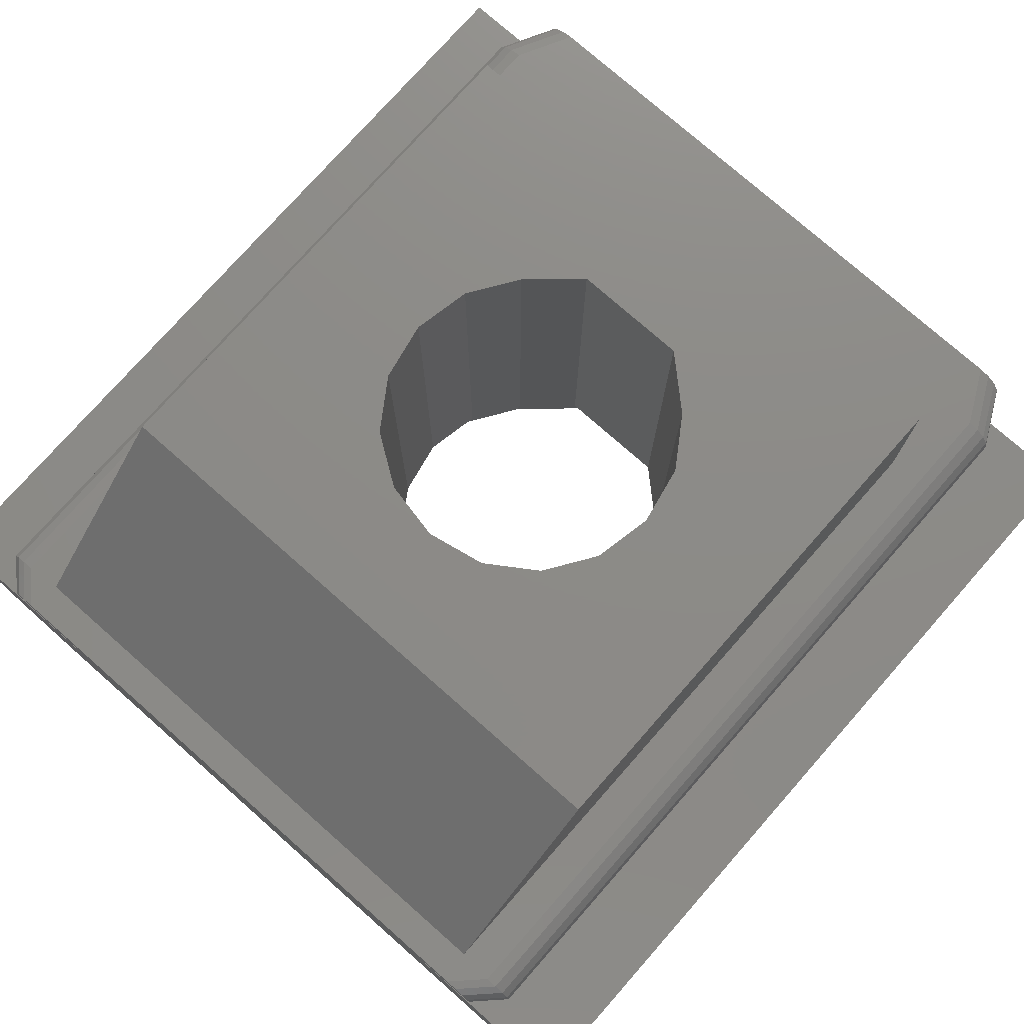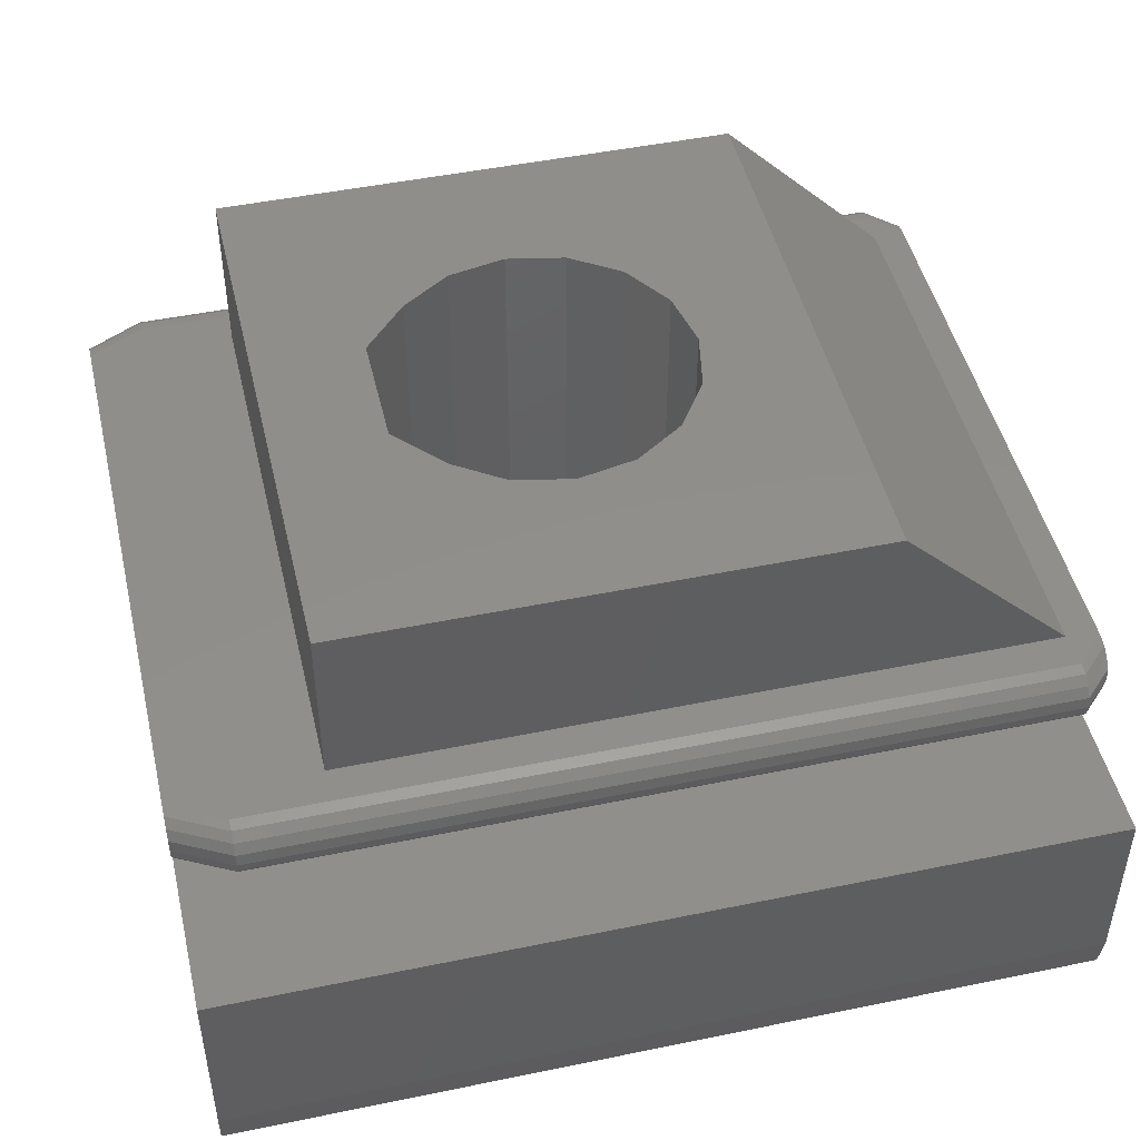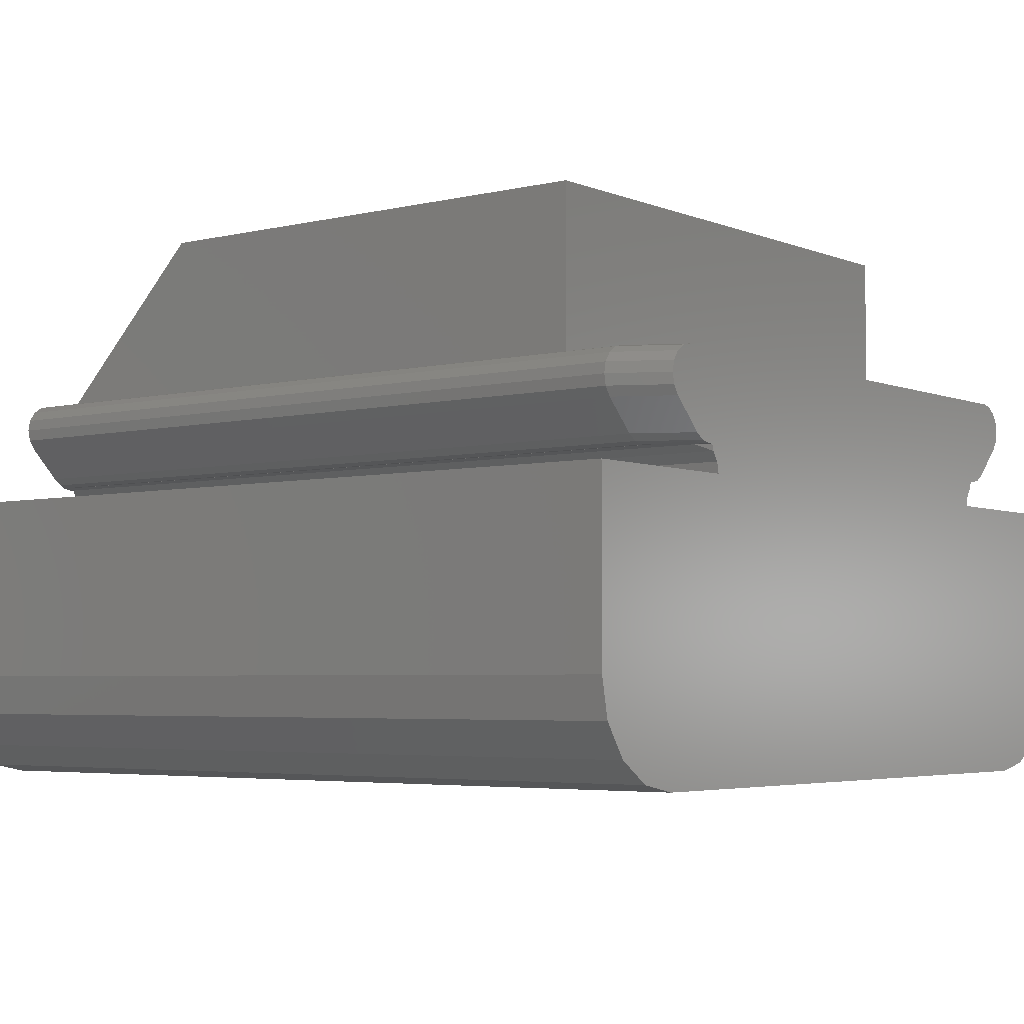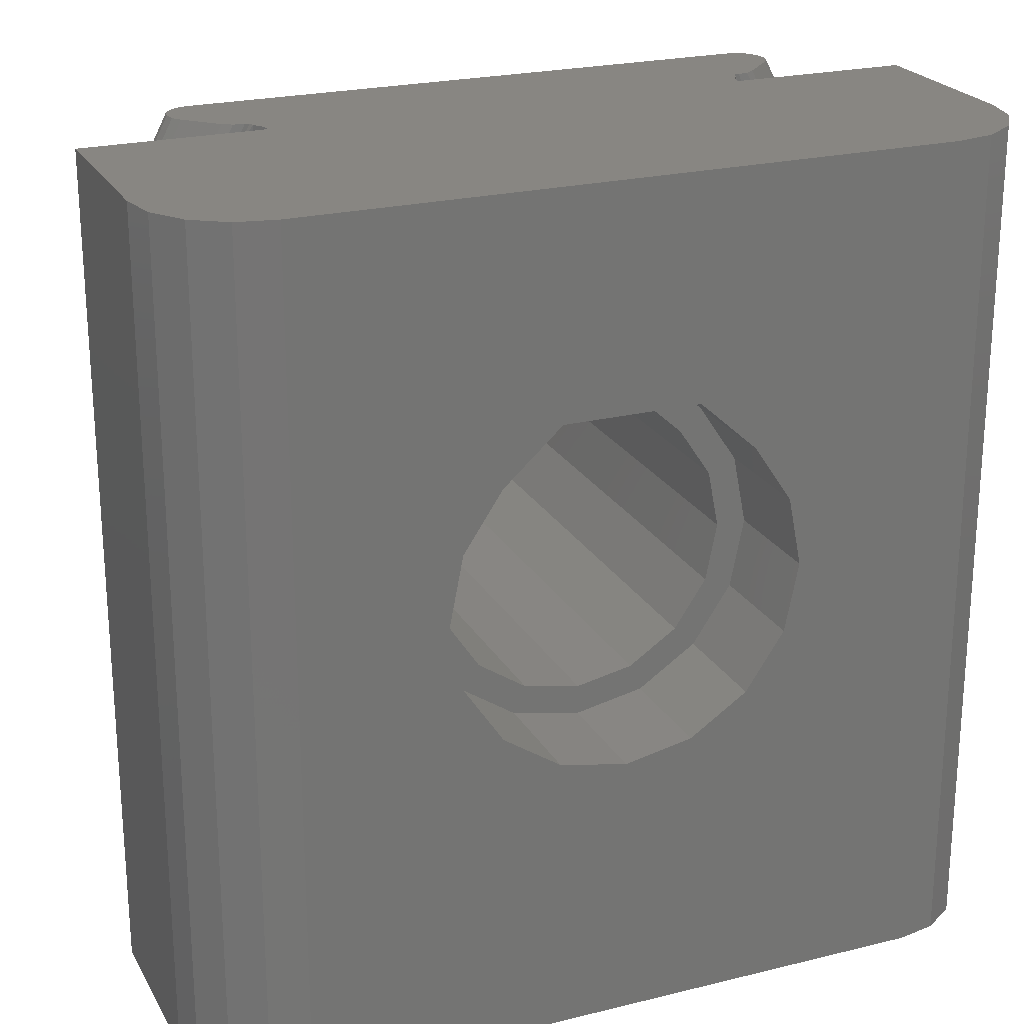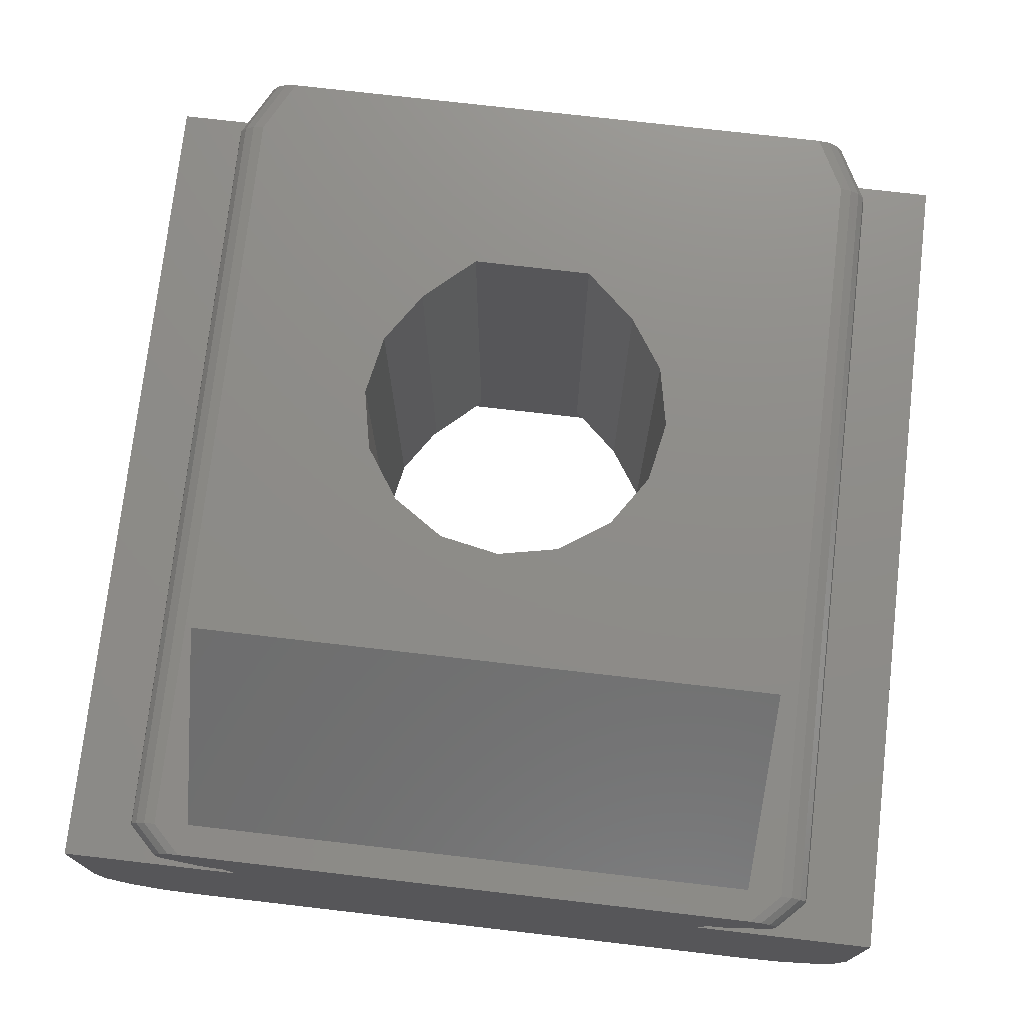
<metadata>
{"format":"stl","ext":"stl","renderer":"f3d","projection":"perspective","resolution":1024,"background":"white","views":[{"elev":76.3,"azim":-138.6,"up":"+Y"},{"elev":47.5,"azim":76.9,"up":"+Y"},{"elev":-4.2,"azim":-52.2,"up":"+Y"},{"elev":23.2,"azim":-22.7,"up":"+Z"},{"elev":74.6,"azim":-173.4,"up":"+Y"}]}
</metadata>
<code>
# stl→obj: 242 verts, 484 faces
v -7.5 -13.3 0
v -7.5 -10.1 15
v -7.5 -10.1 0
v -7.5 -13.3 15
v 4.31 -10.05 15
v -4.3 -10.1 15
v 4.3 -10.1 15
v -4.31 -10.05 15
v 7.5 -13.3 15
v 7.5 -10.1 15
v 5.7 -15.1 15
v 7.363 -13.99 15
v 6.973 -14.57 15
v 6.389 -14.96 15
v -5.7 -15.1 15
v -6.389 -14.96 15
v -6.973 -14.57 15
v -7.363 -13.99 15
v 5.7 -15.1 0
v 7.5 -13.3 0
v 7.363 -13.99 0
v 6.973 -14.57 0
v 6.389 -14.96 0
v 4.3 -10.1 0
v 7.5 -10.1 0
v -4.3 -10.1 0
v -5.7 -15.1 0
v -6.389 -14.96 0
v -6.973 -14.57 0
v -7.363 -13.99 0
v 5.555 -8.791 0
v 5.555 -8.409 0
v 5.593 -8.6 0
v 5.446 -8.954 0
v 5.446 -8.246 0
v 5.284 -8.138 0
v 5.093 -8.1 0
v 4.912 -9.488 0
v 4.559 -9.634 0
v 4.75 -9.596 0
v 4.476 -9.634 0
v 4.338 -9.909 0
v 4.446 -9.747 0
v -4.476 -9.634 0
v -4.338 -9.909 0
v -4.446 -9.747 0
v -4.912 -9.488 0
v -4.559 -9.634 0
v -4.75 -9.596 0
v -5.093 -8.1 0
v -5.446 -8.954 0
v -5.284 -8.138 0
v -5.446 -8.246 0
v -5.555 -8.791 0
v -5.555 -8.409 0
v -5.593 -8.6 0
v -5.784 -8.138 0.5
v -5.946 -8.246 14.05
v -5.784 -8.138 14.05
v -5.946 -8.246 0.5
v -5.593 -8.1 0.5
v -5.593 -8.1 14.05
v -6.055 -8.409 0.5
v -6.055 -8.409 14.05
v -4.629 -9.634 14.87
v -4.476 -9.634 15
v -4.559 -9.634 15
v -4.629 -9.634 14.71
v 4.476 -9.634 15
v 4.629 -9.634 14.87
v 4.559 -9.634 15
v 4.629 -9.634 14.71
v -5.059 -9.634 14.05
v -4.971 -9.634 14.06
v -4.971 -9.634 14.22
v -4.976 -9.634 14.05
v -5.059 -9.634 0.5
v -4.976 -9.634 0.5
v -4.971 -9.634 0.4951
v -4.971 -9.634 0.4125
v 5.059 -9.634 14.05
v 4.971 -9.634 14.06
v 4.976 -9.634 14.05
v 4.971 -9.634 14.22
v 4.976 -9.634 0.5
v 5.059 -9.634 0.5
v 4.971 -9.634 0.4951
v 4.971 -9.634 0.4125
v -4.629 -9.634 0.1525
v -4.629 -9.634 0.06988
v 4.629 -9.634 0.06988
v 4.629 -9.634 0.1525
v 6.093 -8.6 14.05
v 6.055 -8.409 0.5
v 6.055 -8.409 14.05
v 6.093 -8.6 0.5
v -6.093 -8.6 0.5
v -6.055 -8.791 0.5
v 5.946 -8.954 14.05
v 6.055 -8.791 0.5
v 6.055 -8.791 14.05
v 5.946 -8.954 0.5
v -5.946 -8.954 0.5
v 5 -8.1 12.5
v 5.093 -8.1 15
v 5.593 -8.1 14.05
v -5.093 -8.1 15
v -5 -8.1 12.5
v 5.593 -8.1 0.5
v 5 -8.1 0.55
v -5 -8.1 0.55
v -5.412 -9.488 0.5
v -6.093 -8.6 14.05
v 5.25 -9.596 0.5
v 5.412 -9.488 14.05
v 5.25 -9.596 14.05
v 5.412 -9.488 0.5
v 4.8 -9.6 0.06988
v -5.25 -9.596 0.5
v -5.25 -9.596 14.05
v -5.412 -9.488 14.05
v -6.055 -8.791 14.05
v -5.946 -8.954 14.05
v 5.946 -8.246 0.5
v 5.784 -8.138 0.5
v 5.784 -8.138 14.05
v -4.8 -9.6 0.06988
v 5.946 -8.246 14.05
v -5.446 -8.246 15
v -5.284 -8.138 15
v 5.446 -8.954 15
v 4.912 -9.488 15
v 5.555 -8.791 15
v 5.555 -8.409 15
v 5.446 -8.246 15
v 5.593 -8.6 15
v 5.284 -8.138 15
v -5.555 -8.409 15
v -5.593 -8.6 15
v 4.75 -9.596 15
v 4.338 -9.909 15
v 4.446 -9.747 15
v -4.338 -9.909 15
v -4.446 -9.747 15
v -4.912 -9.488 15
v -4.75 -9.596 15
v -5.446 -8.954 15
v -5.555 -8.791 15
v 4.8 -9.6 14.87
v -4.8 -9.6 14.87
v -4.976 -9.635 0.5
v -4.976 -9.635 14.05
v -4.446 -9.746 0.0003923
v -4.609 -9.638 0.1336
v 4.609 -9.638 0.1336
v 4.446 -9.746 0.0003923
v 4.976 -9.635 0.5
v 4.976 -9.635 14.05
v -4.609 -9.638 14.75
v -4.446 -9.746 15
v 4.609 -9.638 14.75
v 4.446 -9.746 15
v -1.205 -15.1 11.15
v -2.227 -15.1 10.23
v -2.91 -15.1 9.205
v -3.15 -15.1 8
v -1.205 -15.1 5.09
v 0 -15.1 4.85
v -2.227 -15.1 5.773
v -2.91 -15.1 6.795
v 1.205 -15.1 11.15
v 2.227 -15.1 10.23
v 2.91 -15.1 9.205
v 3.15 -15.1 8
v 2.91 -15.1 6.795
v 1.205 -15.1 5.09
v 2.227 -15.1 5.773
v 5 -5.15 12.5
v 1.005 -5.15 10.62
v -5 -5.15 12.5
v 1.437 -5.15 10.23
v 1.856 -5.15 9.856
v 2.425 -5.15 9.005
v 2.523 -5.15 8.51
v 2.625 -5.15 8
v 5 -5.15 3.5
v 2.523 -5.15 7.49
v 0.4943 -5.15 5.473
v 0 -5.15 5.375
v 1.005 -5.15 5.575
v 1.856 -5.15 6.144
v 2.425 -5.15 6.995
v -1.005 -5.15 10.62
v -1.437 -5.15 10.23
v -1.856 -5.15 9.856
v -2.425 -5.15 9.005
v -2.527 -5.15 8.494
v -2.625 -5.15 8
v -5 -5.15 3.5
v -2.527 -5.15 7.506
v -2.425 -5.15 6.995
v -0.4943 -5.15 5.473
v -1.856 -5.15 6.144
v -1.005 -5.15 5.575
v -2.425 -13.1 9.005
v -2.525 -13.1 8.502
v -2.625 -13.1 8
v 2.625 -13.1 8
v 2.525 -13.1 8.502
v -1.005 -13.1 10.62
v 1.005 -13.1 10.62
v -2.525 -13.1 7.498
v -2.425 -13.1 6.995
v 0.5023 -13.1 5.475
v 1.005 -13.1 5.575
v 2.425 -13.1 6.995
v 2.525 -13.1 7.498
v 1.43 -13.1 10.24
v 2.425 -13.1 9.005
v 0 -13.1 5.375
v -0.5023 -13.1 5.475
v -1.856 -13.1 6.144
v 1.856 -13.1 6.144
v -1.43 -13.1 10.24
v -1.005 -13.1 5.575
v 1.856 -13.1 9.856
v -1.856 -13.1 9.856
v -3.15 -13.1 8
v -2.91 -13.1 9.205
v 0 -13.1 4.85
v 1.205 -13.1 5.09
v 2.91 -13.1 6.795
v 2.227 -13.1 5.773
v -2.227 -13.1 10.23
v 1.205 -13.1 11.15
v -1.205 -13.1 11.15
v 2.91 -13.1 9.205
v 3.15 -13.1 8
v 2.227 -13.1 10.23
v -2.91 -13.1 6.795
v -2.227 -13.1 5.773
v -1.205 -13.1 5.09
f 1 2 3
f 2 1 4
f 5 6 7
f 6 5 8
f 7 9 10
f 11 9 7
f 9 11 12
f 12 11 13
f 13 11 14
f 6 11 7
f 6 15 11
f 4 15 6
f 15 4 16
f 16 4 17
f 4 6 2
f 17 4 18
f 19 20 21
f 19 21 22
f 19 22 23
f 20 19 24
f 20 24 25
f 19 26 24
f 27 26 19
f 1 27 28
f 1 28 29
f 1 29 30
f 27 1 26
f 26 1 3
f 31 32 33
f 34 32 31
f 34 35 32
f 34 36 35
f 34 37 36
f 38 37 34
f 39 38 40
f 38 39 41
f 38 41 37
f 42 41 43
f 44 41 42
f 26 42 24
f 45 42 26
f 44 42 45
f 44 45 46
f 41 44 37
f 47 44 48
f 47 48 49
f 44 47 50
f 44 50 37
f 51 50 47
f 50 51 52
f 51 53 52
f 54 53 51
f 54 55 53
f 55 54 56
f 9 25 10
f 25 9 20
f 57 58 59
f 58 57 60
f 61 59 62
f 59 61 57
f 63 58 60
f 58 63 64
f 65 66 67
f 66 65 68
f 69 70 71
f 70 69 72
f 73 74 75
f 73 76 74
f 77 76 73
f 77 78 76
f 77 79 78
f 79 77 80
f 81 82 83
f 82 81 84
f 85 81 83
f 85 86 81
f 87 86 85
f 86 87 88
f 48 89 90
f 89 48 44
f 41 91 92
f 91 41 39
f 53 57 52
f 57 53 60
f 93 94 95
f 94 93 96
f 54 97 56
f 97 54 98
f 52 61 50
f 61 52 57
f 99 100 101
f 100 99 102
f 51 98 54
f 98 51 103
f 104 105 106
f 105 104 107
f 108 107 104
f 109 104 106
f 37 110 109
f 104 109 110
f 107 108 62
f 61 108 111
f 108 61 62
f 110 37 111
f 50 111 37
f 111 50 61
f 96 32 94
f 32 96 33
f 100 33 96
f 33 100 31
f 51 112 103
f 112 51 47
f 55 60 53
f 60 55 63
f 97 64 63
f 64 97 113
f 56 63 55
f 63 56 97
f 114 115 116
f 115 114 117
f 40 91 39
f 88 114 86
f 118 114 88
f 118 40 114
f 91 40 118
f 86 116 81
f 116 86 114
f 102 31 100
f 31 102 34
f 117 99 115
f 99 117 102
f 101 96 93
f 96 101 100
f 47 119 112
f 119 47 49
f 112 120 121
f 120 112 119
f 103 122 98
f 122 103 123
f 98 113 97
f 113 98 122
f 94 35 124
f 35 94 32
f 36 109 125
f 109 36 37
f 125 106 126
f 106 125 109
f 119 80 77
f 119 127 80
f 127 119 49
f 49 90 127
f 90 49 48
f 119 73 120
f 73 119 77
f 103 121 123
f 121 103 112
f 124 126 128
f 126 124 125
f 95 124 128
f 124 95 94
f 35 125 124
f 125 35 36
f 34 117 38
f 117 34 102
f 38 114 40
f 114 38 117
f 59 129 130
f 129 59 58
f 115 131 132
f 131 115 99
f 131 101 133
f 101 131 99
f 134 128 135
f 128 134 95
f 136 95 134
f 95 136 93
f 62 130 107
f 130 62 59
f 106 137 126
f 137 106 105
f 126 135 128
f 135 126 137
f 133 93 136
f 93 133 101
f 113 138 64
f 138 113 139
f 64 129 58
f 129 64 138
f 134 133 136
f 135 133 134
f 135 131 133
f 137 131 135
f 105 131 137
f 105 132 131
f 69 132 105
f 71 132 69
f 132 71 140
f 69 141 142
f 66 69 105
f 141 8 5
f 69 66 141
f 141 143 8
f 141 66 143
f 143 66 144
f 107 66 105
f 145 66 107
f 66 145 67
f 67 145 146
f 147 107 130
f 147 130 129
f 107 147 145
f 129 148 147
f 138 148 129
f 148 138 139
f 123 148 122
f 148 123 147
f 120 145 121
f 145 120 146
f 70 140 71
f 140 70 149
f 116 84 81
f 149 116 140
f 84 116 149
f 116 132 140
f 132 116 115
f 122 139 113
f 139 122 148
f 121 147 123
f 147 121 145
f 65 146 150
f 120 150 146
f 120 75 150
f 75 120 73
f 146 65 67
f 151 76 78
f 76 151 152
f 153 44 46
f 154 44 153
f 44 154 89
f 78 79 151
f 155 41 92
f 156 41 155
f 41 156 43
f 87 85 157
f 158 85 83
f 85 158 157
f 159 66 68
f 160 66 159
f 66 160 144
f 76 152 74
f 69 161 72
f 69 162 161
f 162 69 142
f 82 158 83
f 5 42 141
f 7 42 5
f 42 7 24
f 149 82 84
f 87 158 82
f 118 82 149
f 158 87 157
f 82 118 87
f 87 118 88
f 156 161 162
f 161 156 155
f 141 162 142
f 162 141 156
f 42 156 141
f 156 42 43
f 155 72 161
f 72 155 92
f 72 149 70
f 118 72 92
f 118 92 91
f 72 118 149
f 150 68 65
f 127 68 150
f 68 127 89
f 89 127 90
f 154 68 89
f 68 154 159
f 45 153 46
f 153 45 160
f 143 160 45
f 160 143 144
f 74 150 75
f 79 152 151
f 152 79 74
f 127 74 79
f 127 79 80
f 74 127 150
f 45 8 143
f 26 8 45
f 6 8 26
f 153 159 154
f 159 153 160
f 26 2 6
f 2 26 3
f 25 7 10
f 7 25 24
f 15 163 11
f 15 164 163
f 15 165 164
f 15 166 165
f 27 166 15
f 167 27 168
f 169 27 167
f 170 27 169
f 166 27 170
f 171 11 163
f 172 11 171
f 173 11 172
f 174 11 173
f 19 174 175
f 19 168 27
f 168 19 176
f 174 19 11
f 177 19 175
f 176 19 177
f 13 21 12
f 21 13 22
f 12 20 9
f 20 12 21
f 28 15 16
f 15 28 27
f 23 13 14
f 13 23 22
f 29 18 30
f 18 29 17
f 29 16 17
f 16 29 28
f 30 4 1
f 4 30 18
f 19 14 11
f 14 19 23
f 178 179 180
f 178 181 179
f 178 182 181
f 178 183 182
f 178 184 183
f 178 185 184
f 186 185 178
f 185 186 187
f 188 186 189
f 190 186 188
f 191 186 190
f 192 186 191
f 187 186 192
f 193 180 179
f 194 180 193
f 195 180 194
f 196 180 195
f 197 180 196
f 198 180 197
f 199 198 200
f 199 200 201
f 199 189 186
f 189 199 202
f 198 199 180
f 203 199 201
f 204 199 203
f 202 199 204
f 180 104 178
f 104 180 108
f 111 186 110
f 186 111 199
f 108 199 111
f 199 108 180
f 104 186 178
f 186 104 110
f 205 197 196
f 197 205 206
f 206 198 197
f 198 206 207
f 208 184 185
f 184 208 209
f 210 179 211
f 179 210 193
f 212 201 200
f 201 212 213
f 207 200 198
f 200 207 212
f 190 214 215
f 214 190 188
f 216 187 192
f 187 216 217
f 211 181 218
f 181 211 179
f 209 183 184
f 183 209 219
f 202 220 189
f 220 202 221
f 213 203 201
f 203 213 222
f 217 185 187
f 185 217 208
f 223 192 191
f 192 223 216
f 224 193 210
f 193 224 194
f 203 225 204
f 225 203 222
f 204 221 202
f 221 204 225
f 189 214 188
f 214 189 220
f 190 223 191
f 223 190 215
f 219 182 183
f 182 219 226
f 226 181 182
f 181 226 218
f 227 194 224
f 194 227 195
f 227 196 195
f 196 227 205
f 165 228 229
f 228 165 166
f 230 176 231
f 176 230 168
f 177 232 233
f 232 177 175
f 164 229 234
f 229 164 165
f 163 235 171
f 235 163 236
f 174 237 238
f 237 174 173
f 171 239 172
f 239 171 235
f 166 240 228
f 240 166 170
f 236 210 235
f 236 224 210
f 234 224 236
f 234 227 224
f 229 227 234
f 229 205 227
f 229 206 205
f 228 206 229
f 228 207 206
f 228 212 207
f 240 212 228
f 212 240 213
f 240 222 213
f 241 222 240
f 241 225 222
f 242 225 241
f 225 242 221
f 230 221 242
f 211 235 210
f 218 235 211
f 218 239 235
f 226 239 218
f 226 237 239
f 219 237 226
f 209 237 219
f 238 209 208
f 209 238 237
f 217 238 208
f 232 217 216
f 217 232 238
f 223 232 216
f 223 233 232
f 215 233 223
f 231 215 214
f 230 214 220
f 221 230 220
f 215 231 233
f 214 230 231
f 231 177 233
f 177 231 176
f 175 238 232
f 238 175 174
f 164 236 163
f 236 164 234
f 173 239 237
f 239 173 172
f 170 241 240
f 241 170 169
f 242 168 230
f 168 242 167
f 241 167 242
f 167 241 169

</code>
